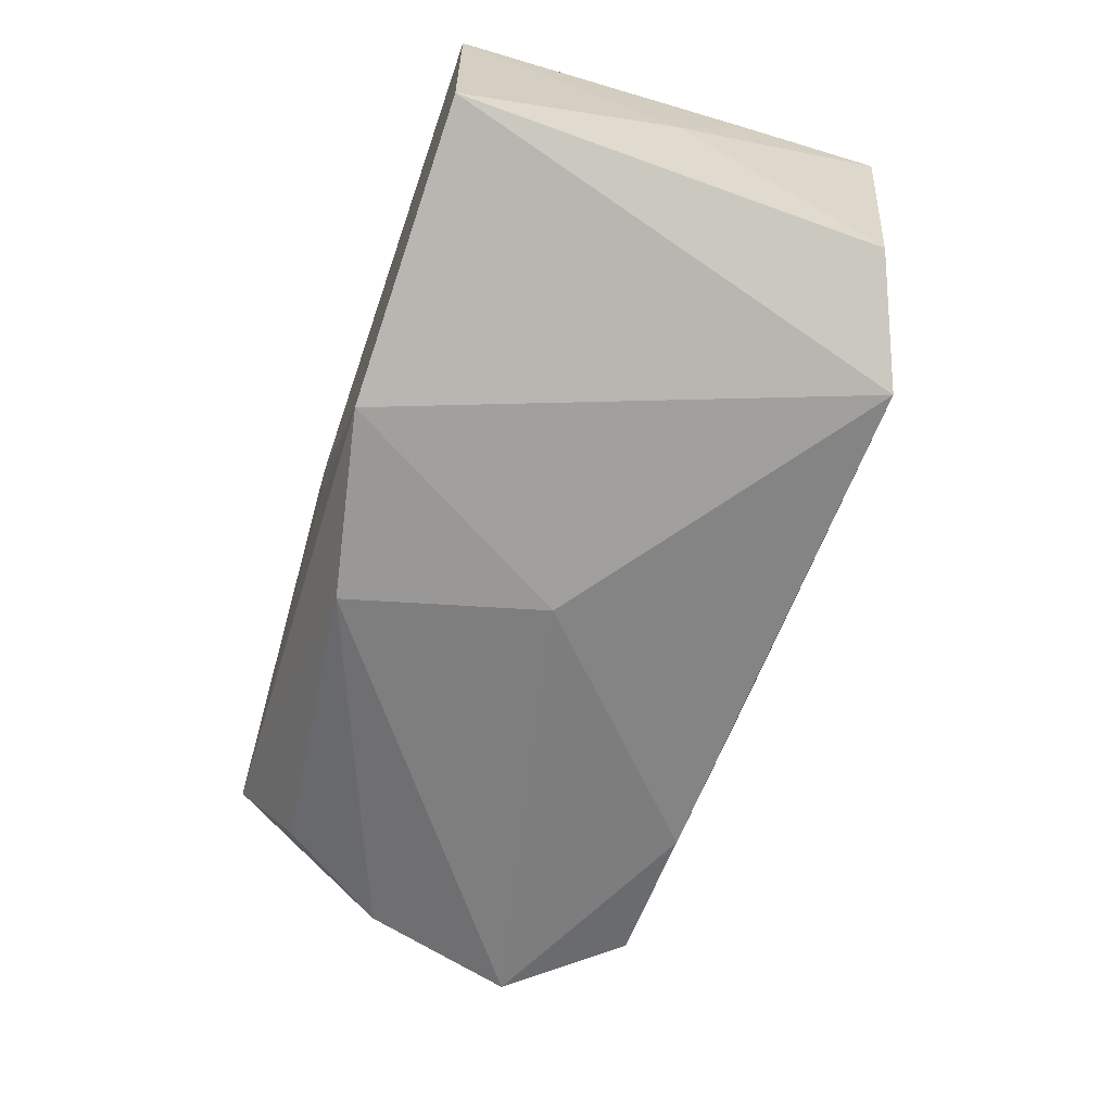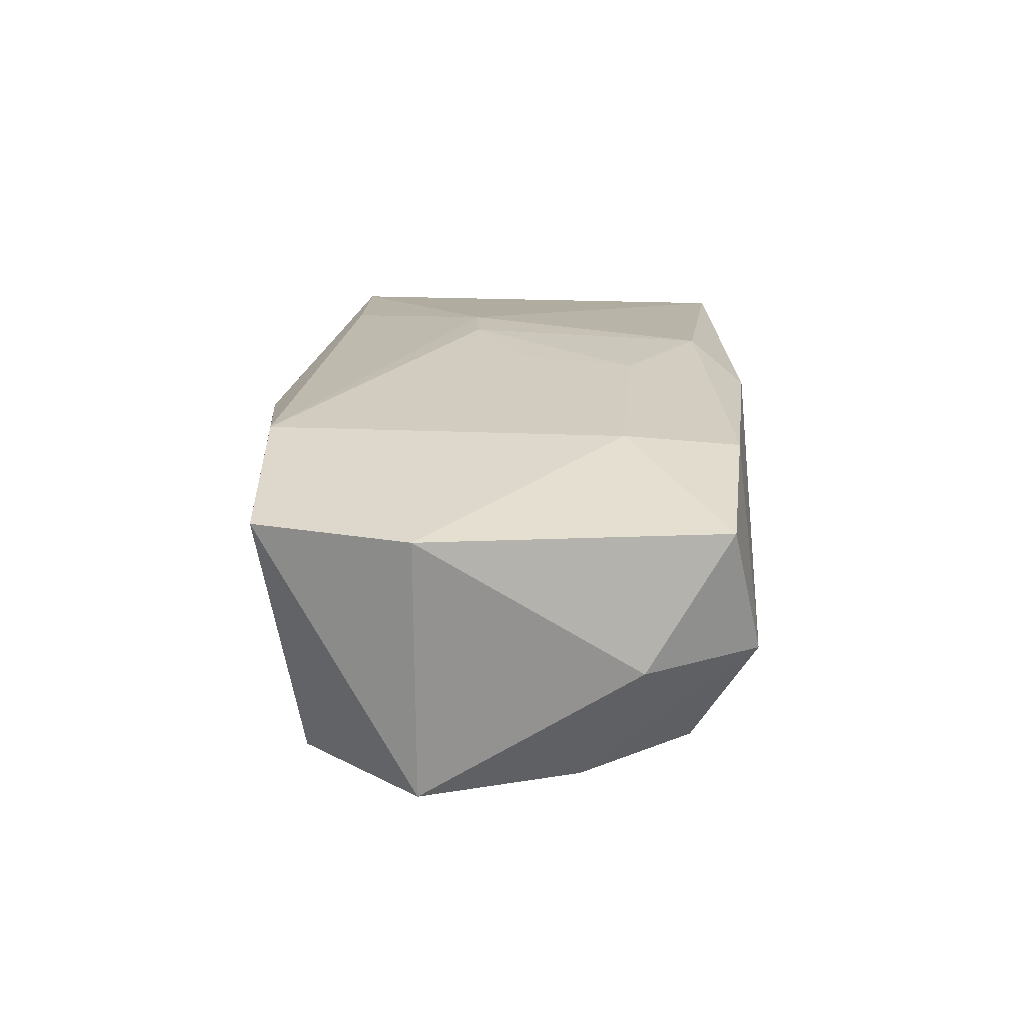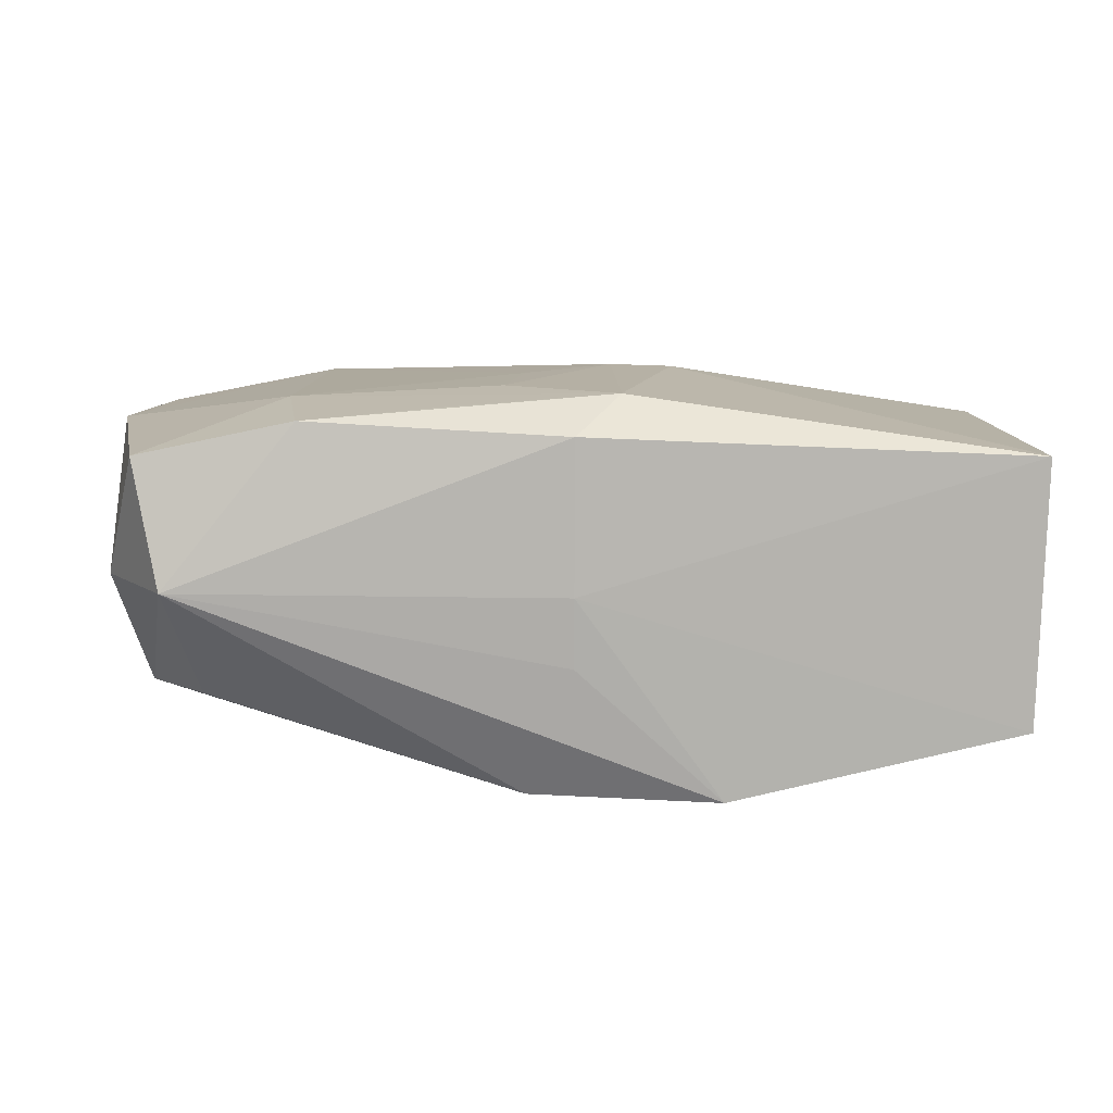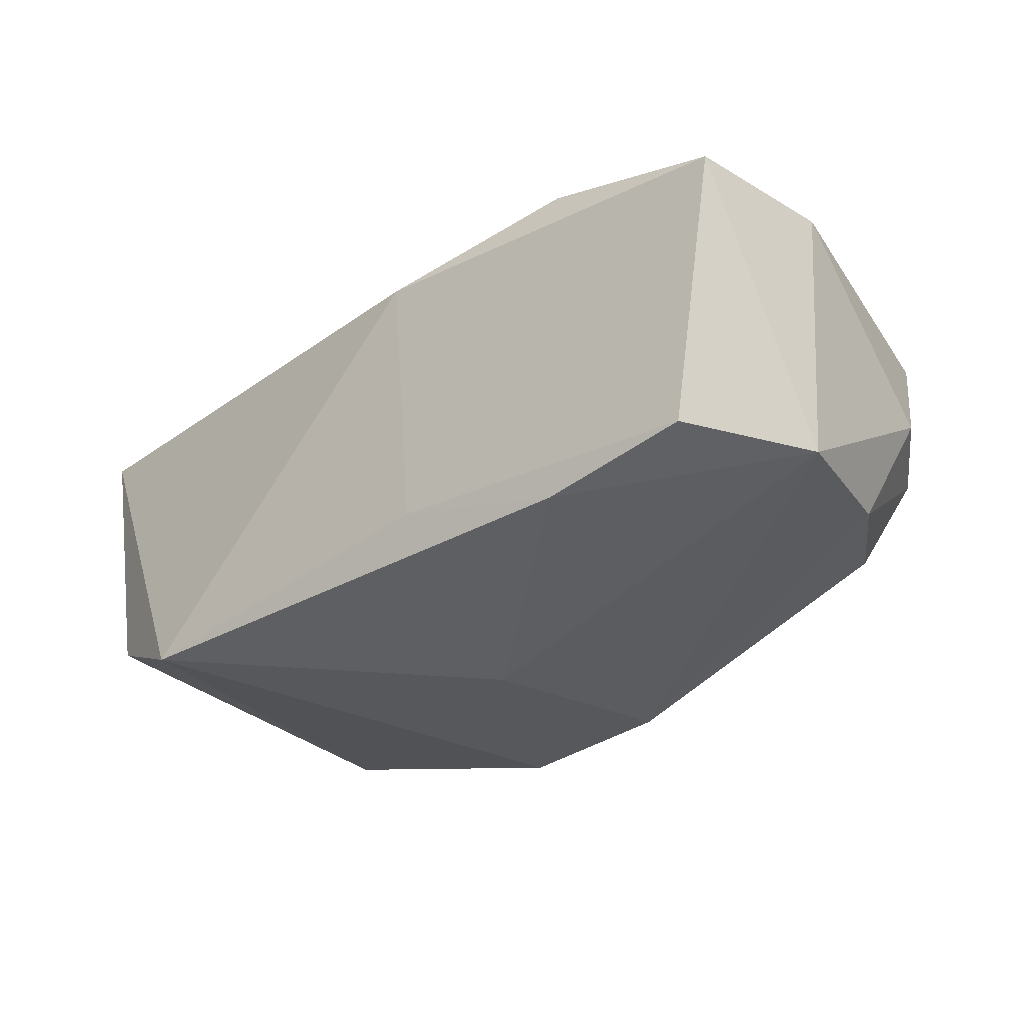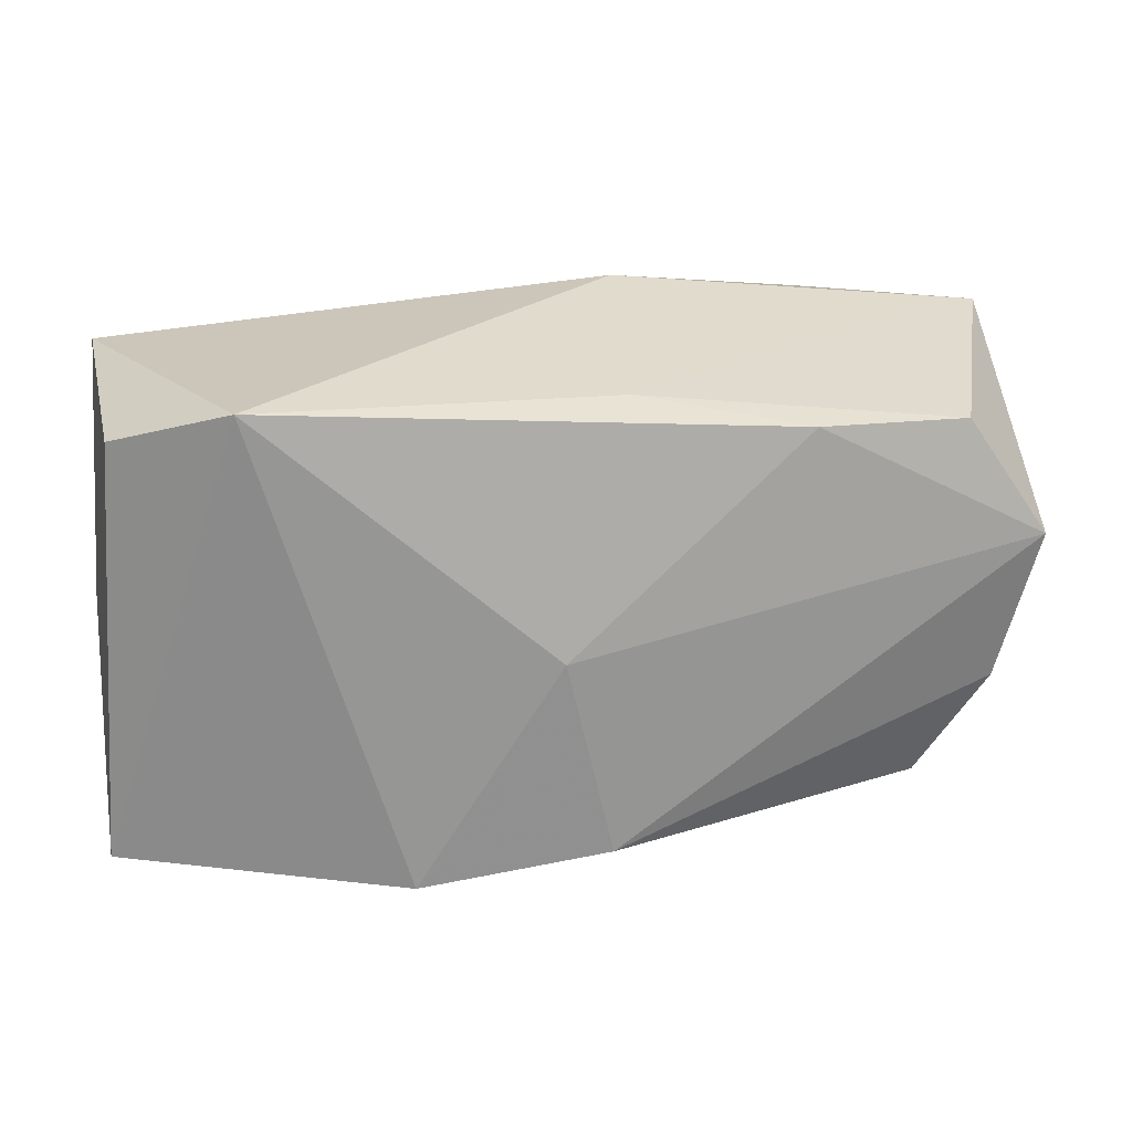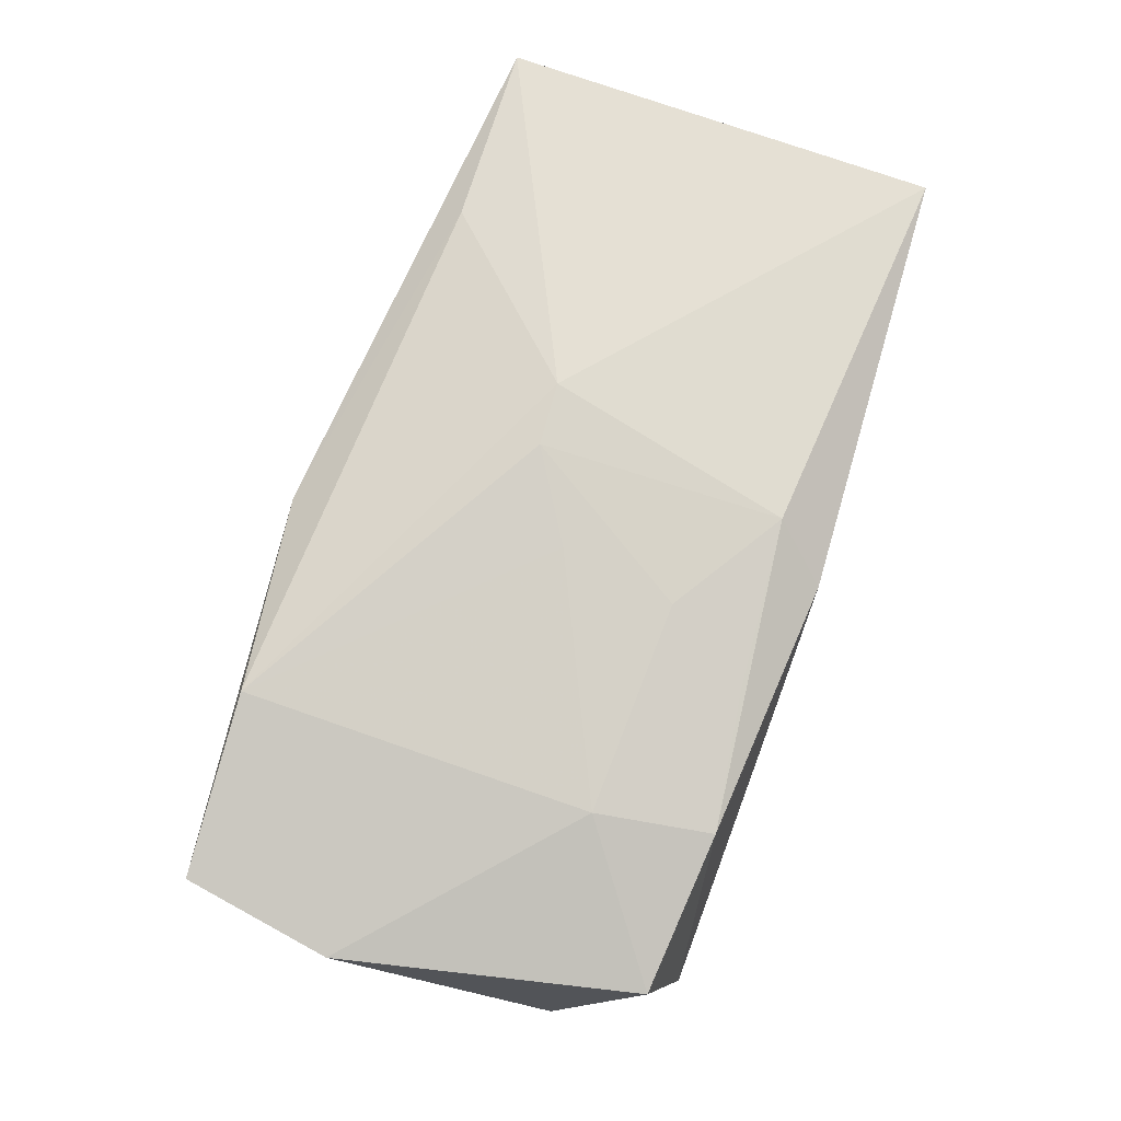
<metadata>
{"format":"obj","ext":"obj","renderer":"f3d","projection":"perspective","resolution":1024,"background":"white","views":[{"elev":-68.6,"azim":73.8,"up":"+Z"},{"elev":20.3,"azim":-87.4,"up":"+Z"},{"elev":8.7,"azim":1.2,"up":"+Z"},{"elev":-28.4,"azim":-138.8,"up":"+Z"},{"elev":24.6,"azim":174.1,"up":"+Y"},{"elev":76.2,"azim":-70.7,"up":"+Z"}]}
</metadata>
<code>
v 0.0356 0.01754 0.01051
v -0.005519 -0.009781 0.01477
v -0.03462 -0.006158 -0.009699
v -0.02262 0.01895 0.01423
v -0.03688 -0.01088 -0.0001516
v -0.03902 0.006192 0.01091
v 0.03586 0.005812 0.009537
v 0.03586 -0.01821 0.01009
v -0.02891 -0.01483 -0.008993
v 0.0117 -0.0188 -0.01656
v -0.03121 -0.01974 -0.0002961
v 0.03582 -0.0001568 -0.0004046
v 0.008072 0.004278 0.01545
v -0.01921 0.01627 -0.01178
v 0.03293 0.01651 -0.01009
v -0.00985 -0.01681 0.01359
v 4.438e-05 -4.513e-05 -0.01656
v -0.0208 -0.01846 0.01268
v 0.0233 0.01989 -0.01448
v 0.0001856 -0.02004 -0.0004688
v 0.000155 -0.01969 -0.006005
v 0.03527 -0.0177 -0.01122
v -0.03357 -0.01748 0.009929
v -0.03707 0.01821 0.01143
v -0.02249 -0.009177 0.01384
v -0.03775 0.006233 -0.01038
v -0.03141 0.01559 -0.009315
v -0.006426 0.02136 0.01105
v -0.005558 0.01841 -0.009278
v -0.004143 -0.0004647 0.01515
v 0.0002503 -0.02002 0.01165
v 0.002905 0.003916 0.01563
v -0.003651 -0.01641 -0.01656
v 0.003727 -0.01562 0.01457
v 0.0203 0.01684 0.01235
f 20 22 8
f 3 33 9
f 32 4 30
f 25 4 6
f 6 23 25
f 25 30 4
f 6 4 24
f 24 4 28
f 29 24 28
f 27 24 29
f 28 4 35
f 35 1 28
f 12 8 22
f 22 15 12
f 12 15 1
f 34 25 16
f 20 8 31
f 8 34 31
f 5 23 6
f 17 33 26
f 33 3 26
f 6 24 26
f 26 24 27
f 26 5 6
f 3 5 26
f 16 25 18
f 18 25 23
f 18 34 16
f 18 31 34
f 27 29 14
f 17 26 14
f 14 26 27
f 1 35 13
f 13 8 1
f 13 4 32
f 13 35 4
f 32 34 13
f 13 34 8
f 19 15 22
f 17 14 19
f 19 14 29
f 19 29 28
f 28 1 19
f 1 15 19
f 10 22 20
f 20 21 10
f 10 19 22
f 17 19 10
f 10 33 17
f 23 5 11
f 11 10 21
f 11 21 20
f 11 3 9
f 11 5 3
f 9 33 11
f 33 10 11
f 11 18 23
f 20 31 11
f 31 18 11
f 1 8 7
f 7 12 1
f 8 12 7
f 30 25 2
f 25 34 2
f 32 30 2
f 2 34 32

</code>
